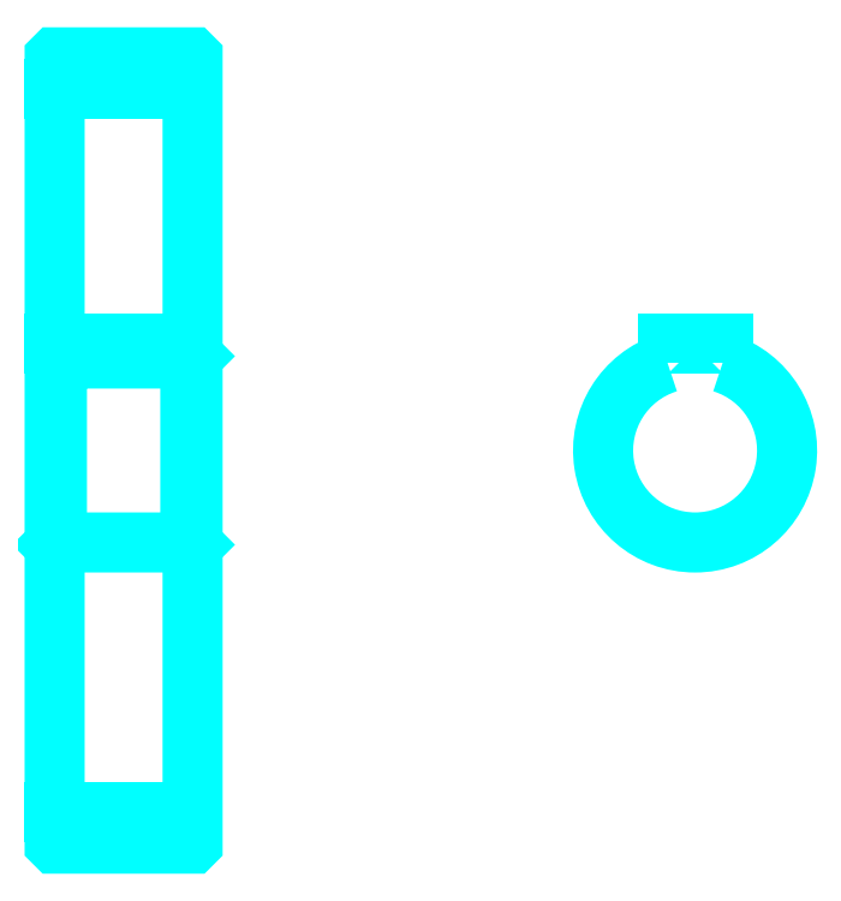
<metadata>
{"format":"dxf","ext":"dxf","renderer":"ezdxf+matplotlib","layout":"modelspace","background":"white","min_lineweight":24,"dpi":150}
</metadata>
<code>
0
SECTION
2
ENTITIES
0
LINE
8
0
10
163
20
228
30
0
11
193
21
228
31
0
0
LINE
8
0
10
163
20
70.52
30
0
11
193
21
70.52
31
0
0
LINE
8
0
10
193
20
169.8
30
0
11
192.5
21
169.3
31
0
0
LINE
8
0
10
193
20
128.8
30
0
11
192.5
21
129.3
31
0
0
LINE
8
0
10
163
20
128.8
30
0
11
163.5
21
129.3
31
0
0
POLYLINE
8
0
66
1
10
0
20
0
30
0
70
2
0
VERTEX
8
0
10
163
20
128.8
30
0
70
0
0
VERTEX
8
0
10
163
20
63.87
30
0
70
0
0
VERTEX
8
0
10
163.1
20
63.77
30
0
70
0
0
VERTEX
8
0
10
192.9
20
63.77
30
0
70
0
0
VERTEX
8
0
10
193
20
63.87
30
0
70
0
0
VERTEX
8
0
10
193
20
234.7
30
0
70
0
0
VERTEX
8
0
10
192.9
20
234.8
30
0
70
0
0
VERTEX
8
0
10
163.1
20
234.8
30
0
70
0
0
VERTEX
8
0
10
163
20
234.7
30
0
70
0
0
VERTEX
8
0
10
163
20
128.8
30
0
70
0
0
SEQEND
8
0
0
POLYLINE
8
0
66
1
10
0
20
0
30
0
70
2
0
VERTEX
8
0
10
163
20
169.8
30
0
70
0
0
VERTEX
8
0
10
163.5
20
169.3
30
0
70
0
0
VERTEX
8
0
10
163.5
20
129.3
30
0
70
0
0
VERTEX
8
0
10
192.5
20
129.3
30
0
70
0
0
VERTEX
8
0
10
192.5
20
169.3
30
0
70
0
0
VERTEX
8
0
10
163.5
20
169.3
30
0
70
0
0
SEQEND
8
0
0
ARC
8
0
10
302.3
20
149.3
30
0
40
20
50
107.5
51
72.54
0
POLYLINE
8
0
66
1
10
0
20
0
30
0
70
2
0
VERTEX
8
0
10
308.3
20
168.3
30
0
70
0
0
VERTEX
8
0
10
308.3
20
172.6
30
0
70
0
0
VERTEX
8
0
10
296.3
20
172.6
30
0
70
0
0
VERTEX
8
0
10
296.3
20
168.3
30
0
70
0
0
SEQEND
8
0
0
LINE
8
0
10
163
20
172.6
30
0
11
193
21
172.6
31
0
0
ENDSEC
0
EOF

</code>
